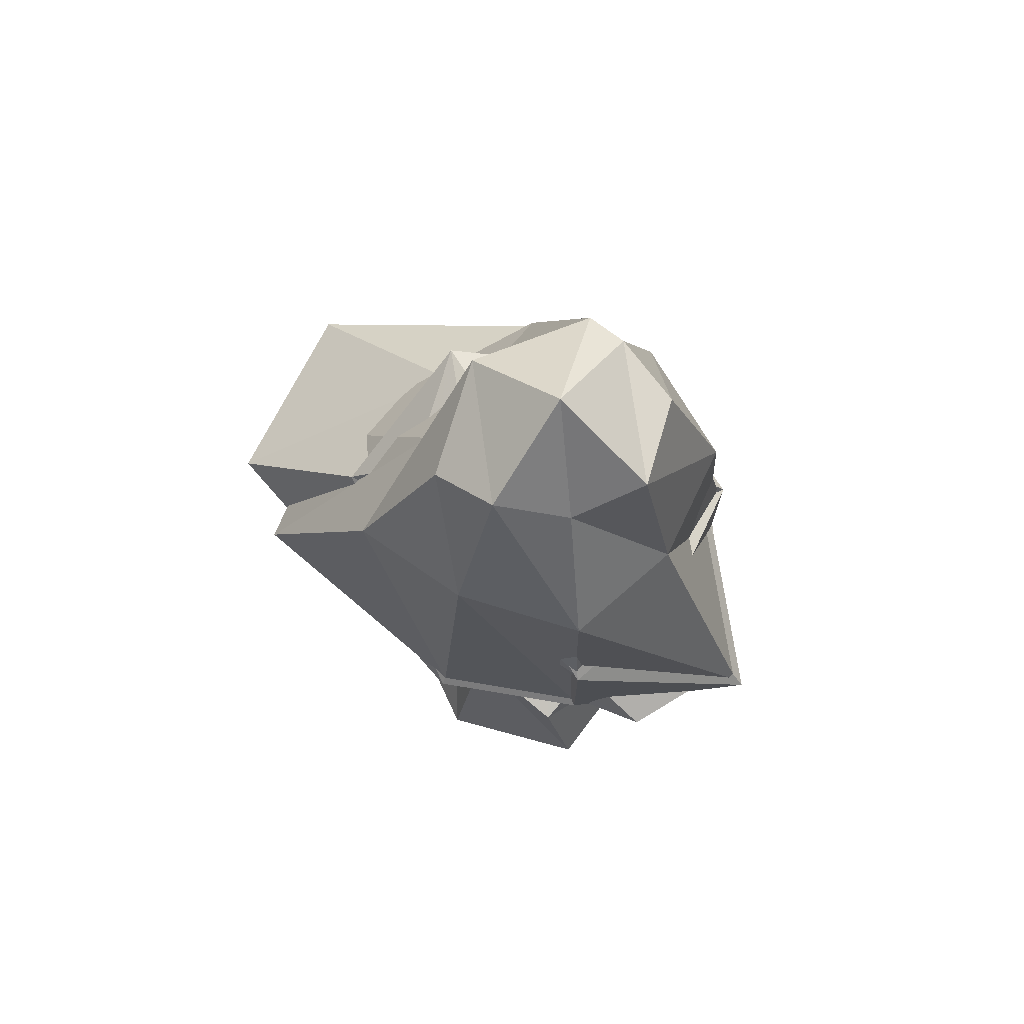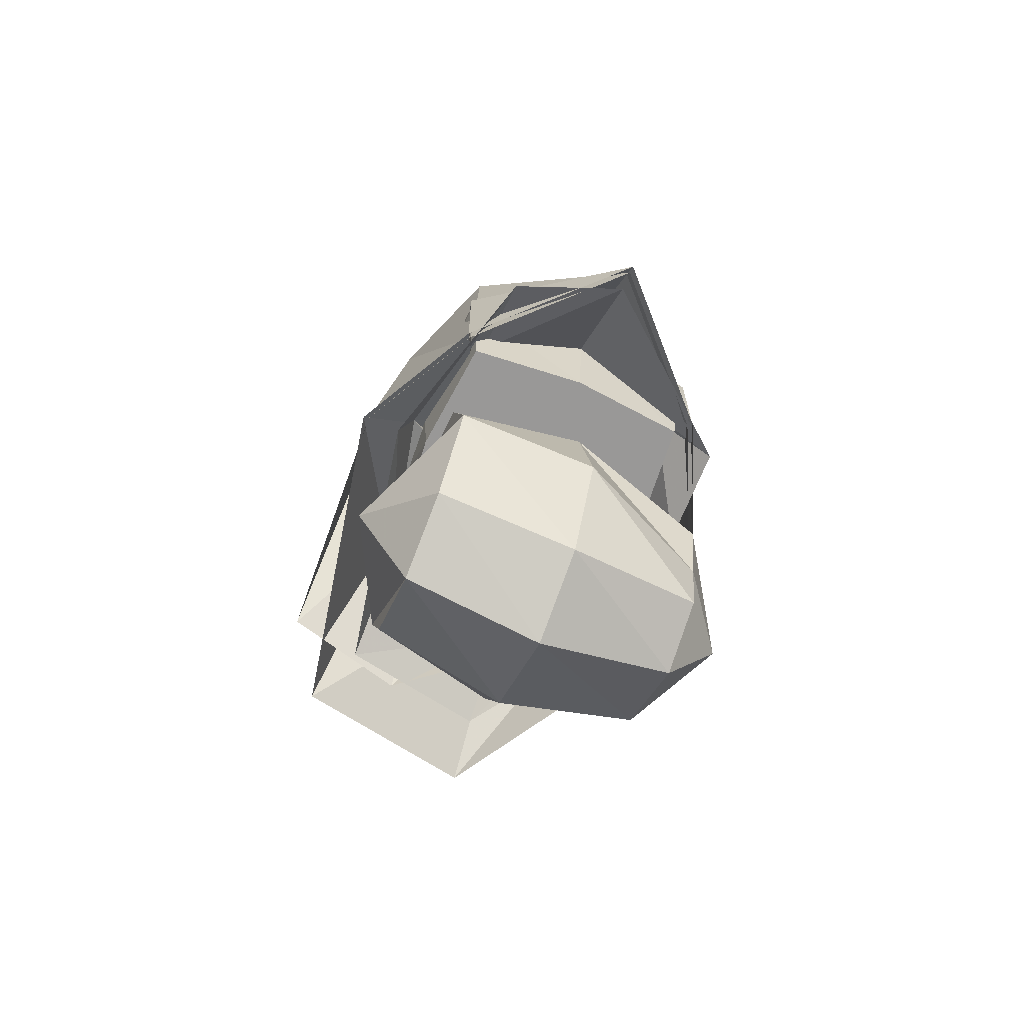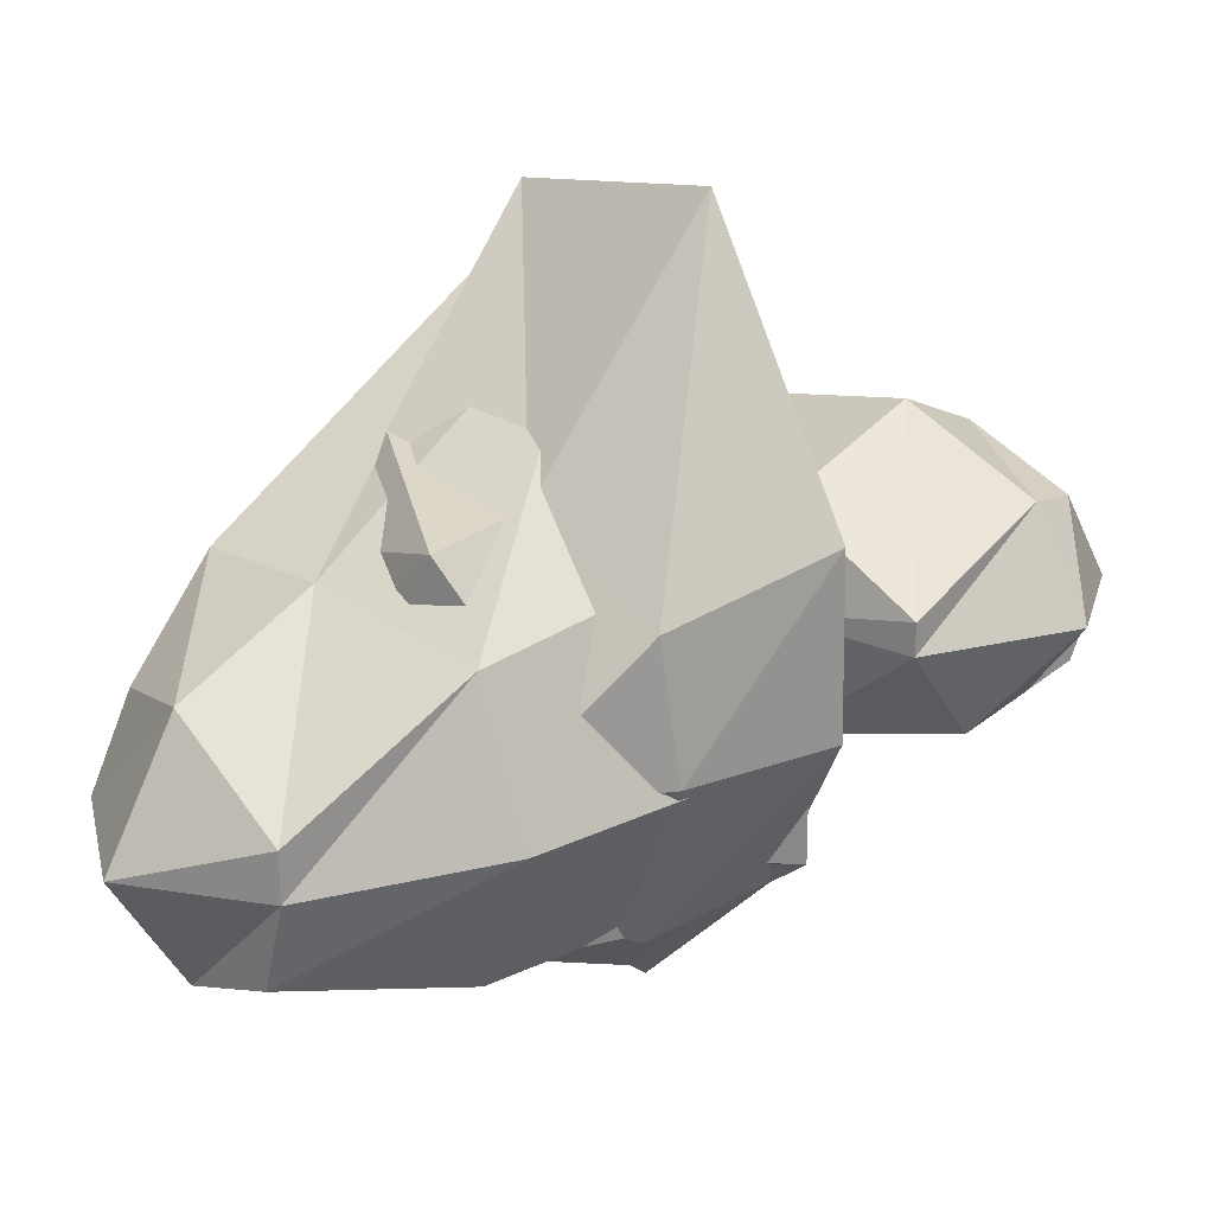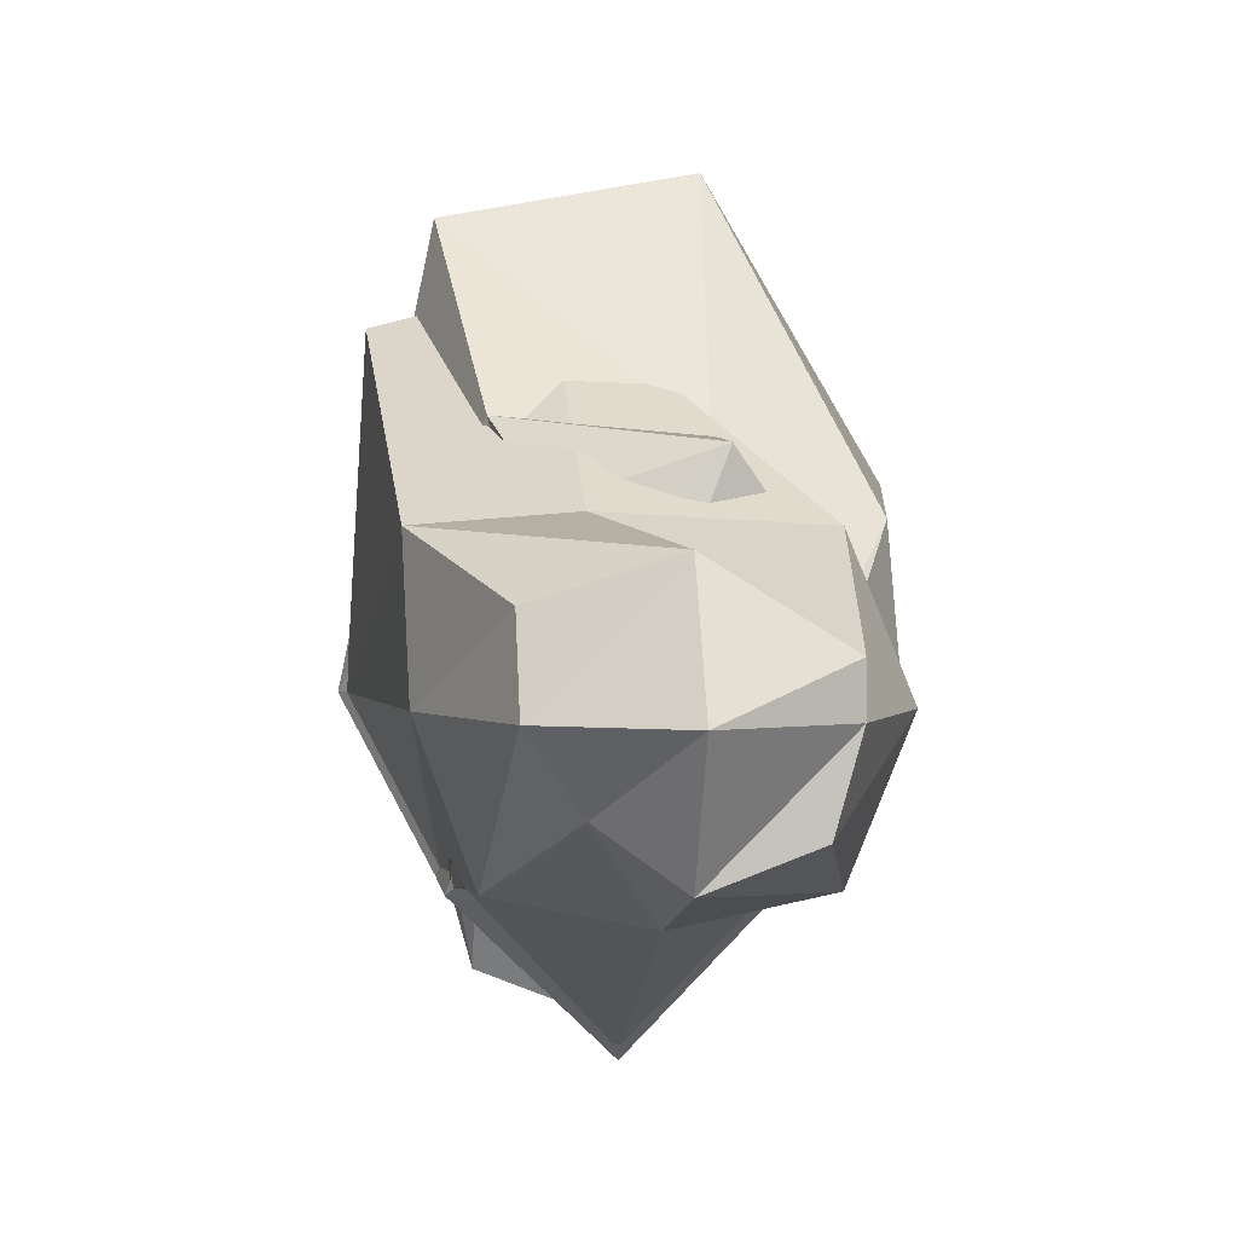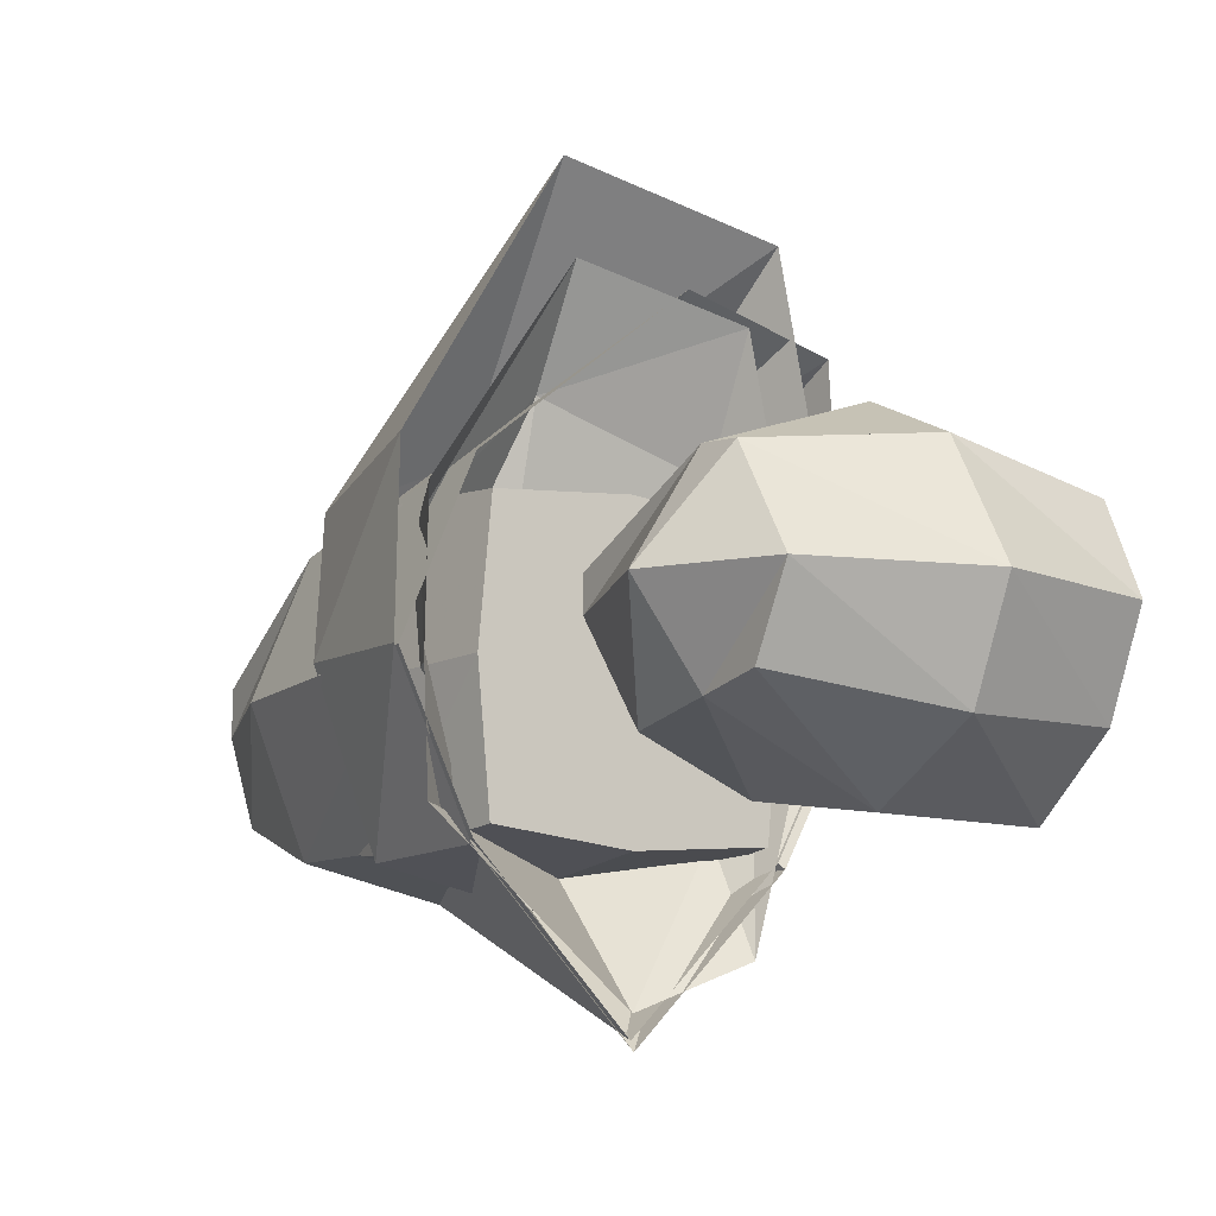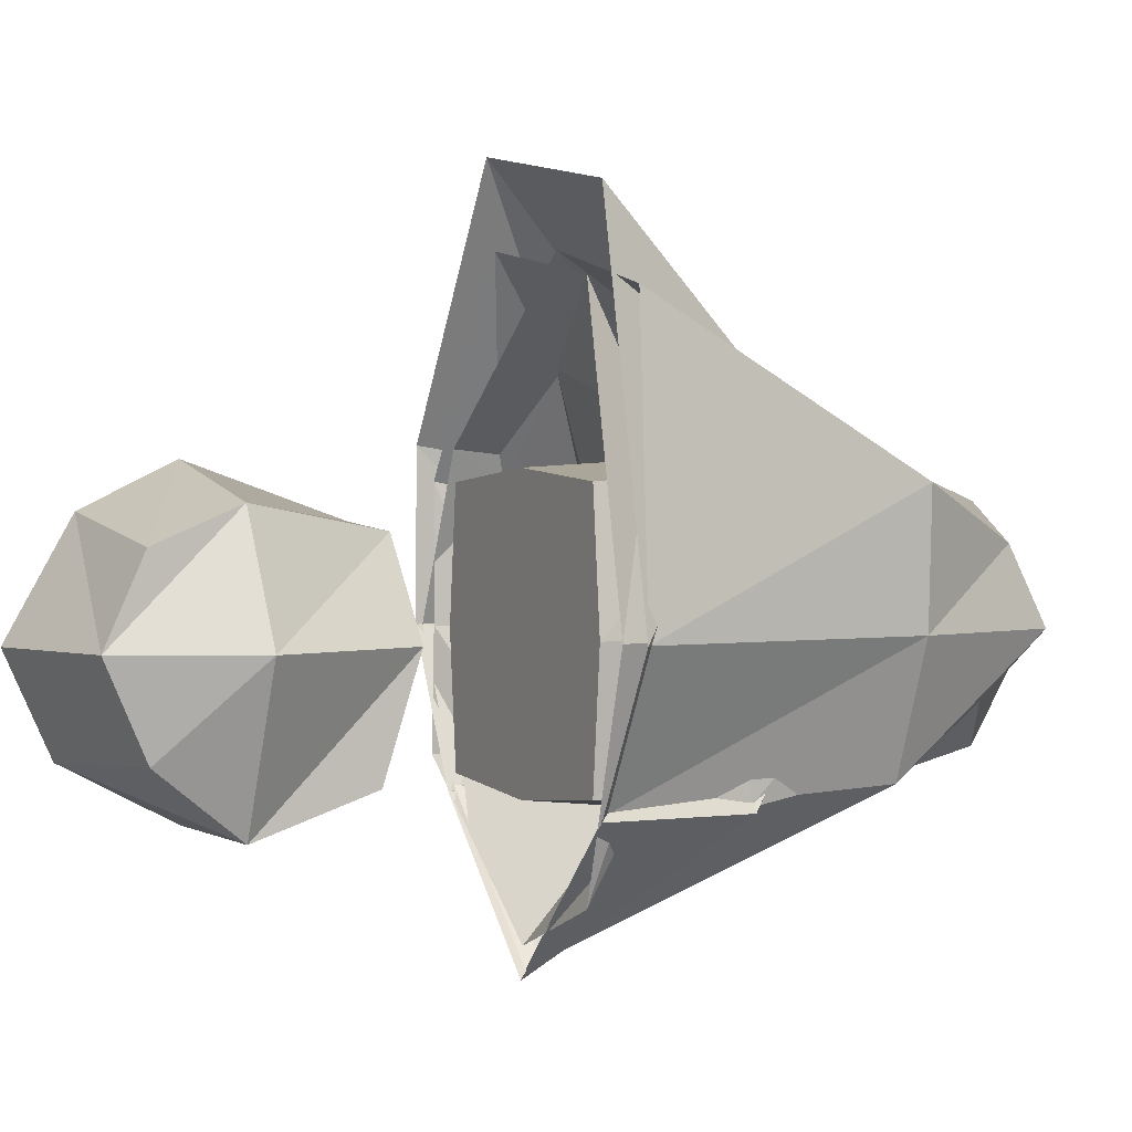
<metadata>
{"format":"obj","ext":"obj","renderer":"f3d","projection":"perspective","resolution":1024,"background":"white","views":[{"elev":73.0,"azim":127.2,"up":"+Y"},{"elev":-68.7,"azim":157.0,"up":"+Y"},{"elev":24.2,"azim":-133.6,"up":"+Z"},{"elev":1.4,"azim":173.9,"up":"+Z"},{"elev":-11.6,"azim":-33.5,"up":"+Z"},{"elev":1.5,"azim":62.4,"up":"+Z"}]}
</metadata>
<code>
o rockitem_Cube.004
v 0.9146 -0.02751 -0.9146
v 0.9146 -0.02751 0.9146
v -0.9146 -0.02751 0.9146
v -0.9146 -0.02751 -0.9146
v 0.8541 1.972 -0.8541
v 0.8541 1.972 0.8541
v -0.8541 1.972 0.8541
v -0.8541 1.972 -0.8541
v -0 -0.02751 1
v 1 -0.02751 0
v 0 -0.02751 -1
v -1 -0.02751 -0
v 1 1.972 1e-06
v -1e-06 1.972 1
v -1 1.972 -0
v 0 1.972 -1
v 1 0.9725 1
v 1 0.9725 -1
v -1 0.9725 1
v -1 0.9725 -1
v 0 -0.02751 -0
v -0 1.972 0
v 1.05 0.9725 0
v -0 0.9725 1.061
v -1.086 0.9725 -0
v 0 0.9725 -1.103
f 10 2 9 21
f 1 10 21 11
f 21 9 3 12
f 11 21 12 4
f 16 8 15 22
f 5 16 22 13
f 22 15 7 14
f 13 22 14 6
f 18 5 13 23
f 1 18 23 10
f 23 13 6 17
f 10 23 17 2
f 17 6 14 24
f 2 17 24 9
f 24 14 7 19
f 9 24 19 3
f 19 7 15 25
f 3 19 25 12
f 25 15 8 20
f 12 25 20 4
f 18 1 11 26
f 5 18 26 16
f 26 11 4 20
f 16 26 20 8
o itemrock_Cube.003
v 1.025 -2.733 -0.6006
v 1.025 -2.744 0.5646
v -1.055 -2.481 0.6393
v -1.055 -2.606 -0.4852
v 1.025 -1.396 -0.7755
v 0.5774 -1.147 0.6319
v -1.055 -1.147 0.2246
v -1.055 -1.639 -0.6575
v -0.01531 -2.8 0.7475
v 1.025 -2.999 0.002044
v -0.0153 -2.928 -0.6496
v -1.055 -2.871 0.002044
v 1.025 -1.147 0.002045
v -0.01531 -1.147 0.6813
v -1.055 -1.147 0.002044
v -0.0153 -1.147 -0.8587
v 1.025 -2.187 0.7983
v 1.025 -2.187 -1.038
v -1.055 -2.187 0.6763
v -1.055 -2.187 -0.5612
v -0.0153 -3.227 0.002044
v -0.01531 -0.9631 0.002044
v 1.445 -2.187 0.002044
v -0.01531 -2.187 1.042
v -1.481 -2.187 0.002044
v -0.0153 -2.187 -1.038
f 36 28 35 47
f 27 36 47 37
f 47 35 29 38
f 37 47 38 30
f 42 34 41 48
f 31 42 48 39
f 48 41 33 40
f 39 48 40 32
f 44 31 39 49
f 27 44 49 36
f 49 39 32 43
f 36 49 43 28
f 43 32 40 50
f 28 43 50 35
f 50 40 33 45
f 35 50 45 29
f 45 33 41 51
f 29 45 51 38
f 51 41 34 46
f 38 51 46 30
f 44 27 37 52
f 31 44 52 42
f 52 37 30 46
f 42 52 46 34
o rock3_Cube.002
v 0.8234 -0.01832 -1.557
v 0.8234 -0.01832 2.106
v -1.295 0.000212 0.9217
v -1.291 -0.01832 -0.8255
v 0.4792 0.7269 -0.4833
v 0.3511 0.9291 0.5469
v -0.7687 0.9361 0.314
v -0.6616 0.7965 -0.5745
v -0.3694 -0.01832 2.32
v 1.255 -0.01832 -0.002254
v 0.000203 -0.01832 -1.88
v -1.312 0.007607 -0.002254
v 0.6461 0.9995 0.3544
v -0.3694 0.7531 0.3563
v -0.823 1.06 -0.002254
v 0.000203 0.7965 -0.8255
v 0.8234 0.4021 1.271
v 0.8234 0.4021 -0.8255
v -1.128 0.3861 0.821
v -0.823 0.4021 -0.8255
v 0.000203 1.06 -0.002254
v 1.127 0.4021 -0.002254
v -0.3694 0.4021 1.613
v -1.099 0.3736 -0.002254
v 0.000203 0.8049 -0.9948
f 68 60 67 73
f 57 68 73 65
f 73 67 59 66
f 65 73 66 58
f 70 57 65 74
f 53 70 74 62
f 74 65 58 69
f 62 74 69 54
f 69 58 66 75
f 54 69 75 61
f 75 66 59 71
f 61 75 71 55
f 71 59 67 76
f 55 71 76 64
f 76 67 60 72
f 64 76 72 56
f 70 53 63 77
f 57 70 77 68
f 77 63 56 72
f 68 77 72 60
o rock2_Cube.001
v 1.03 -0.03031 -1.033
v 1.03 -0.03031 2.635
v -1.492 -0.03031 1.153
v -1.03 -0.03031 -1.033
v 0.4355 1.739 -0.4415
v 0.5455 1.695 1.019
v -0.99 1.633 0.4927
v -0.6598 1.806 -0.5291
v -0.4621 -0.03031 2.903
v 1.57 -0.03031 -0.00282
v 0.000254 -0.03031 -2.089
v -1.515 -0.03031 -0.00282
v 0.647 1.927 0.267
v -0.3738 1.891 1.334
v -0.8744 1.949 0.09015
v -0.0244 1.103 -0.469
v 0.816 1.178 1.492
v 1.03 0.9996 -1.033
v -1.303 1.157 0.9551
v -1.03 0.9996 -1.033
v 0.07825 2.042 0.2034
v 0.5016 1.063 0.08956
v -0.3575 1.196 1.393
v -1.396 1.083 0.07121
v 0.000254 0.9996 -1.245
f 93 85 92 98
f 82 93 98 90
f 98 92 84 91
f 90 98 91 83
f 95 82 90 99
f 78 95 99 87
f 99 90 83 94
f 87 99 94 79
f 94 83 91 100
f 79 94 100 86
f 100 91 84 96
f 86 100 96 80
f 96 84 92 101
f 80 96 101 89
f 101 92 85 97
f 89 101 97 81
f 95 78 88 102
f 82 95 102 93
f 102 88 81 97
f 93 102 97 85
o rock1_Cube
v 1 0 -1
v 1.411 0 2.015
v -1 0 1.122
v -1 0 -1
v 0.4665 2.997 -0.4731
v 0.8018 2.974 0.5349
v -0.8019 3.262 0.3035
v -0.6446 3.262 -0.5619
v 0.4111 0 2.274
v 1.524 0 0
v 0 0 -2.026
v -1.472 0 -0
v 0.8018 3.262 -0.004548
v -1.4e-05 3.262 0.7973
v -0.8019 3.262 -0.004549
v -1.3e-05 3.262 -0.8064
v 1.294 2.055 0.9135
v 0.918 2.055 -0.917
v -0.9125 2.055 0.9135
v -0.9125 2.055 -0.917
v -1.4e-05 3.752 -0.004548
v 1.256 2.055 -0.001744
v 0.3791 2.055 0.9853
v -1.288 2.055 -0.001744
v 0.002784 2.055 -1.105
f 118 110 117 123
f 107 118 123 115
f 123 117 109 116
f 115 123 116 108
f 120 107 115 124
f 103 120 124 112
f 124 115 108 119
f 112 124 119 104
f 119 108 116 125
f 104 119 125 111
f 125 116 109 121
f 111 125 121 105
f 121 109 117 126
f 105 121 126 114
f 126 117 110 122
f 114 126 122 106
f 120 103 113 127
f 107 120 127 118
f 127 113 106 122
f 118 127 122 110

</code>
